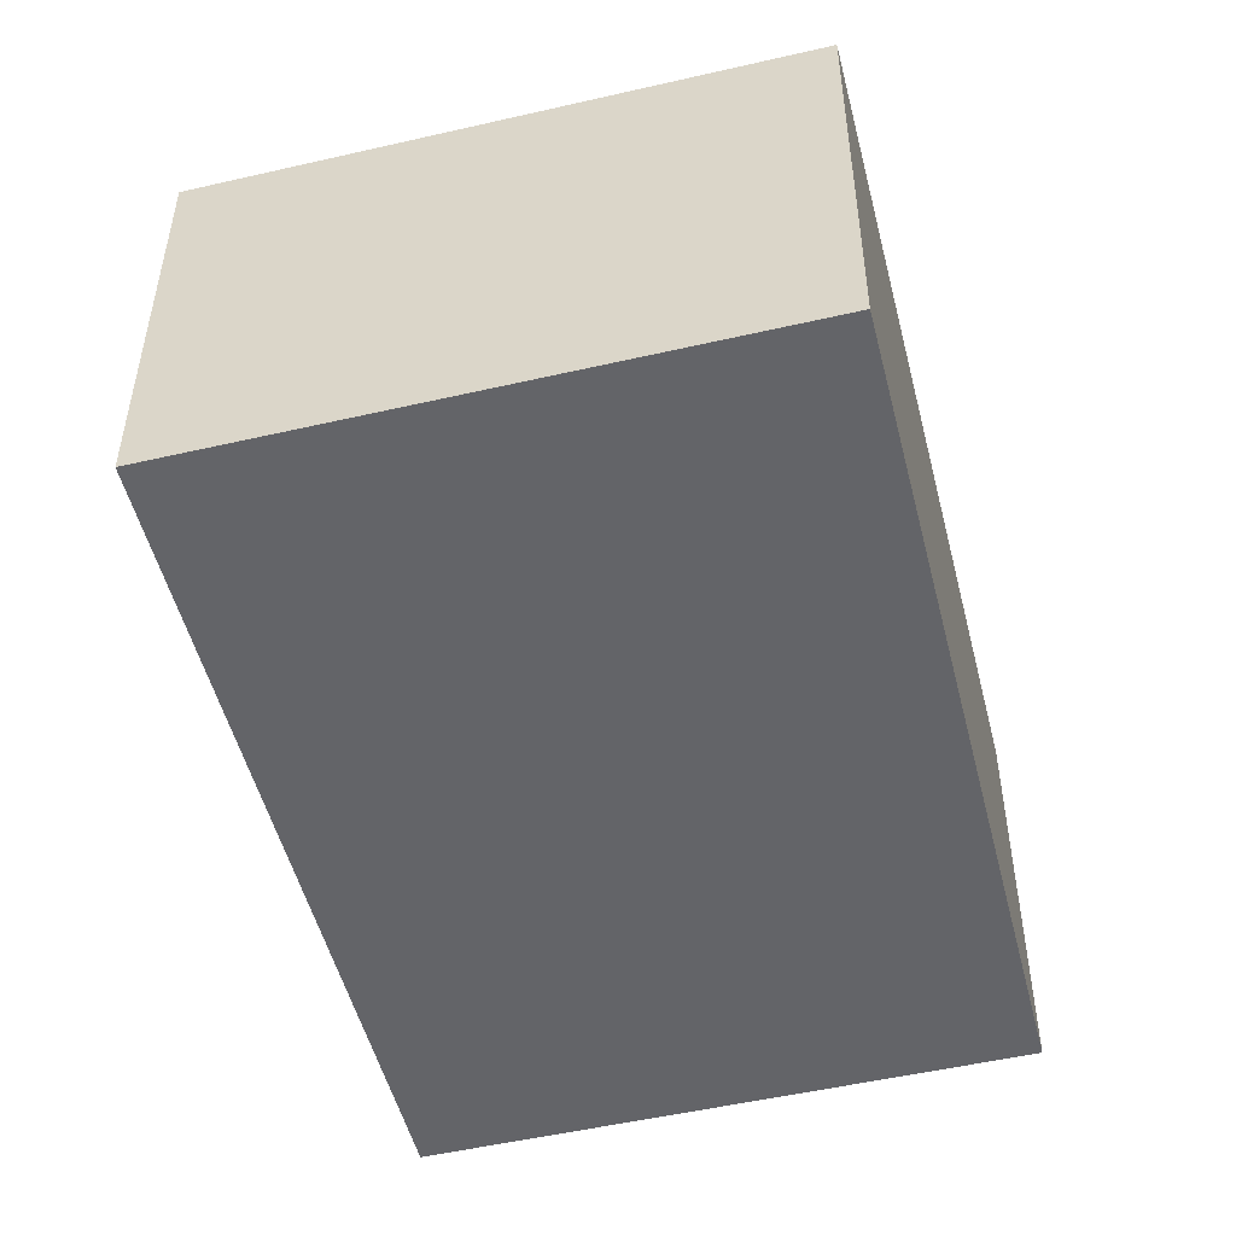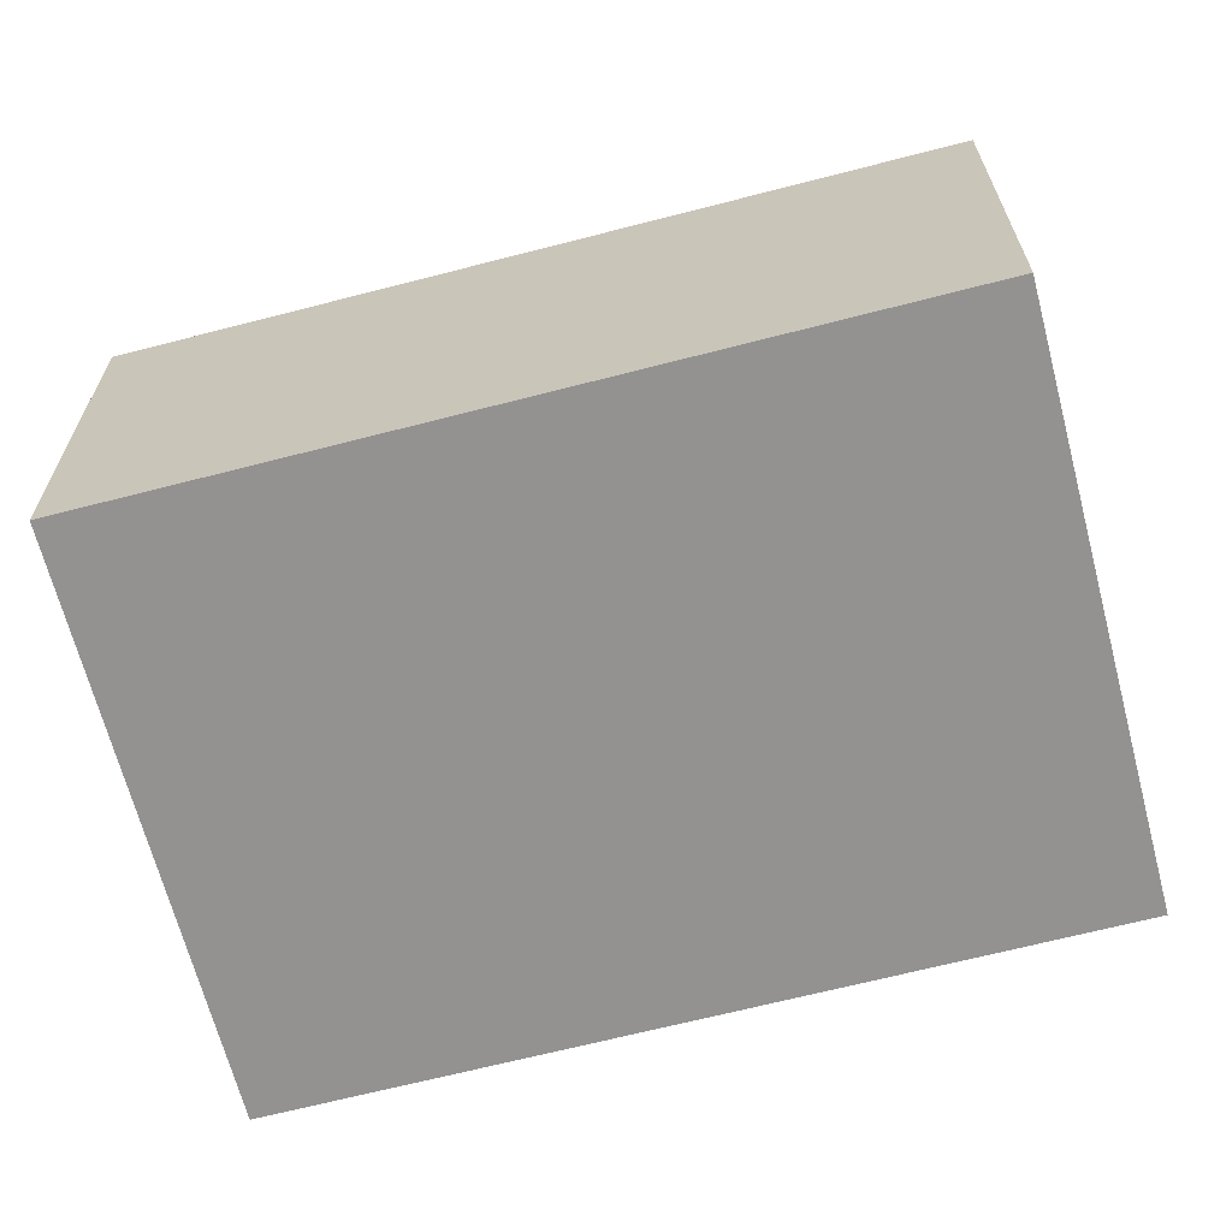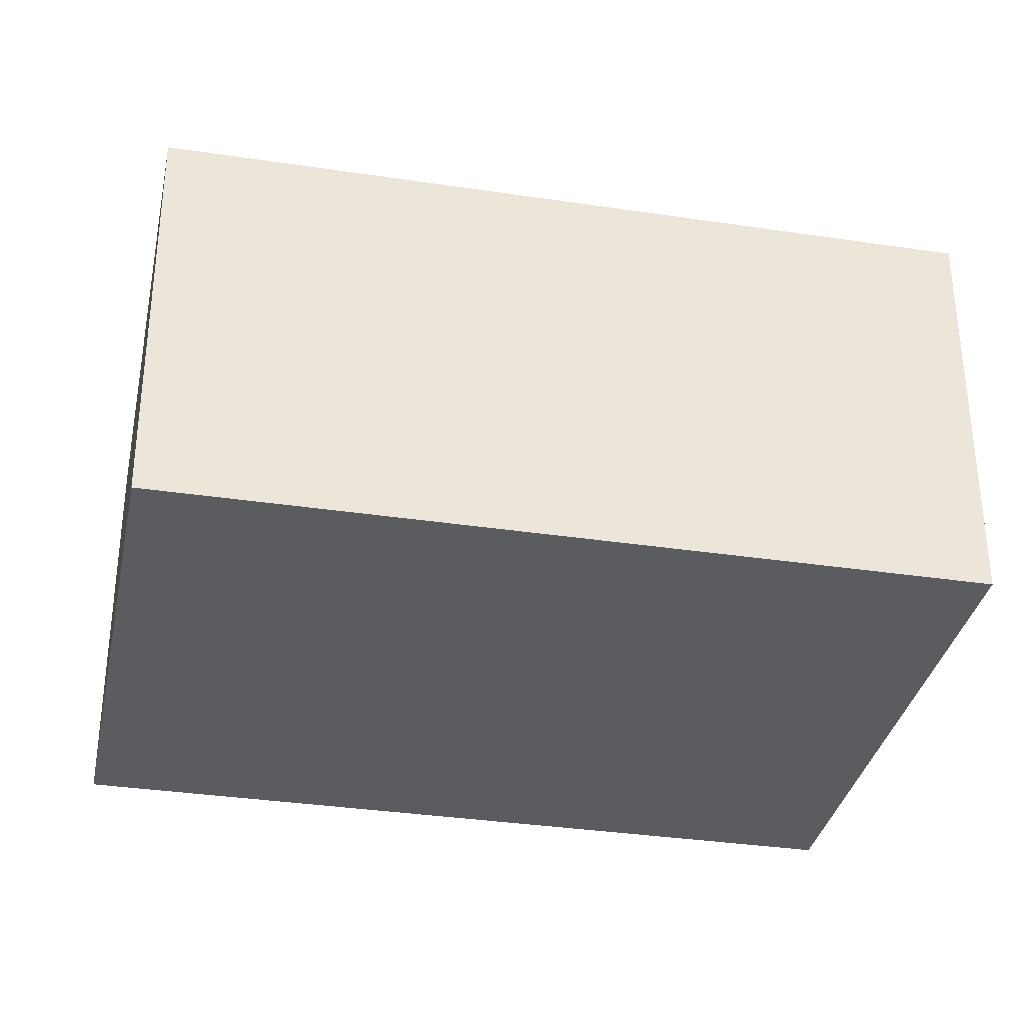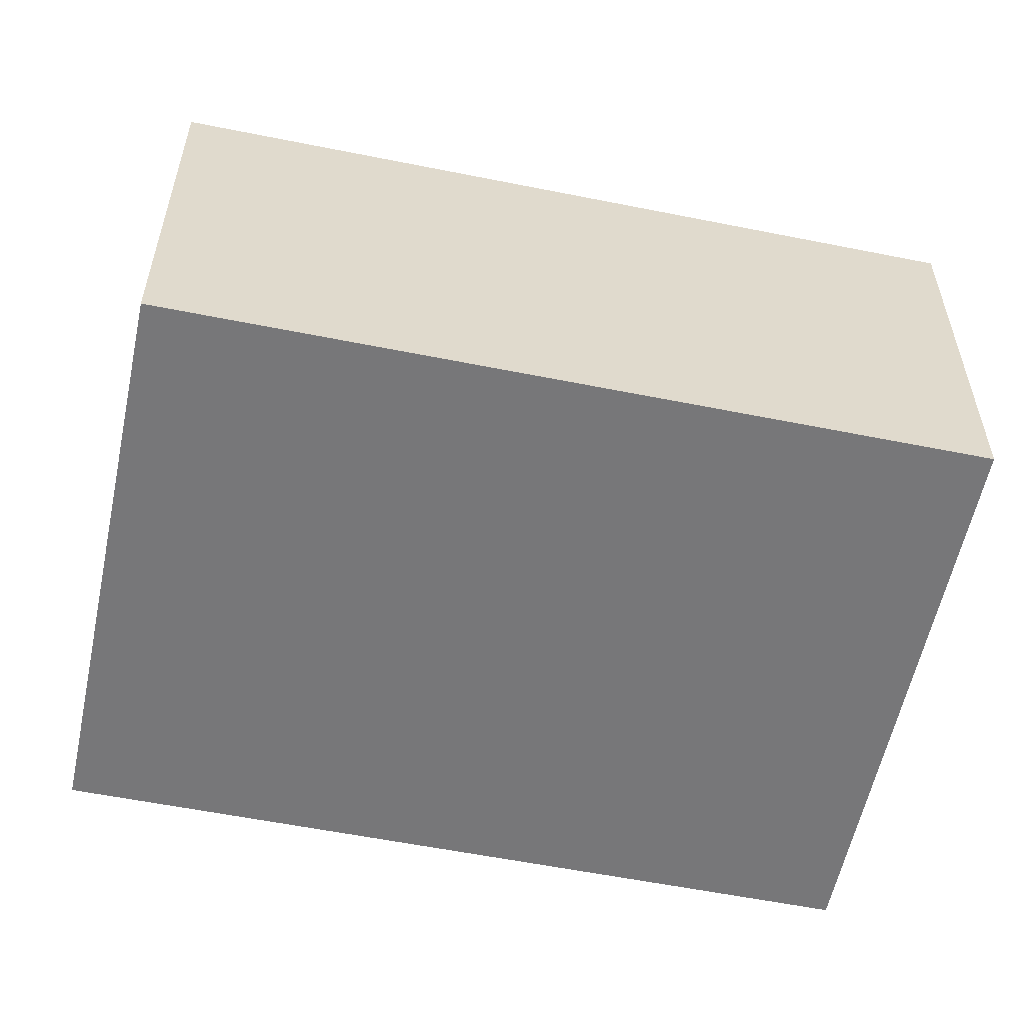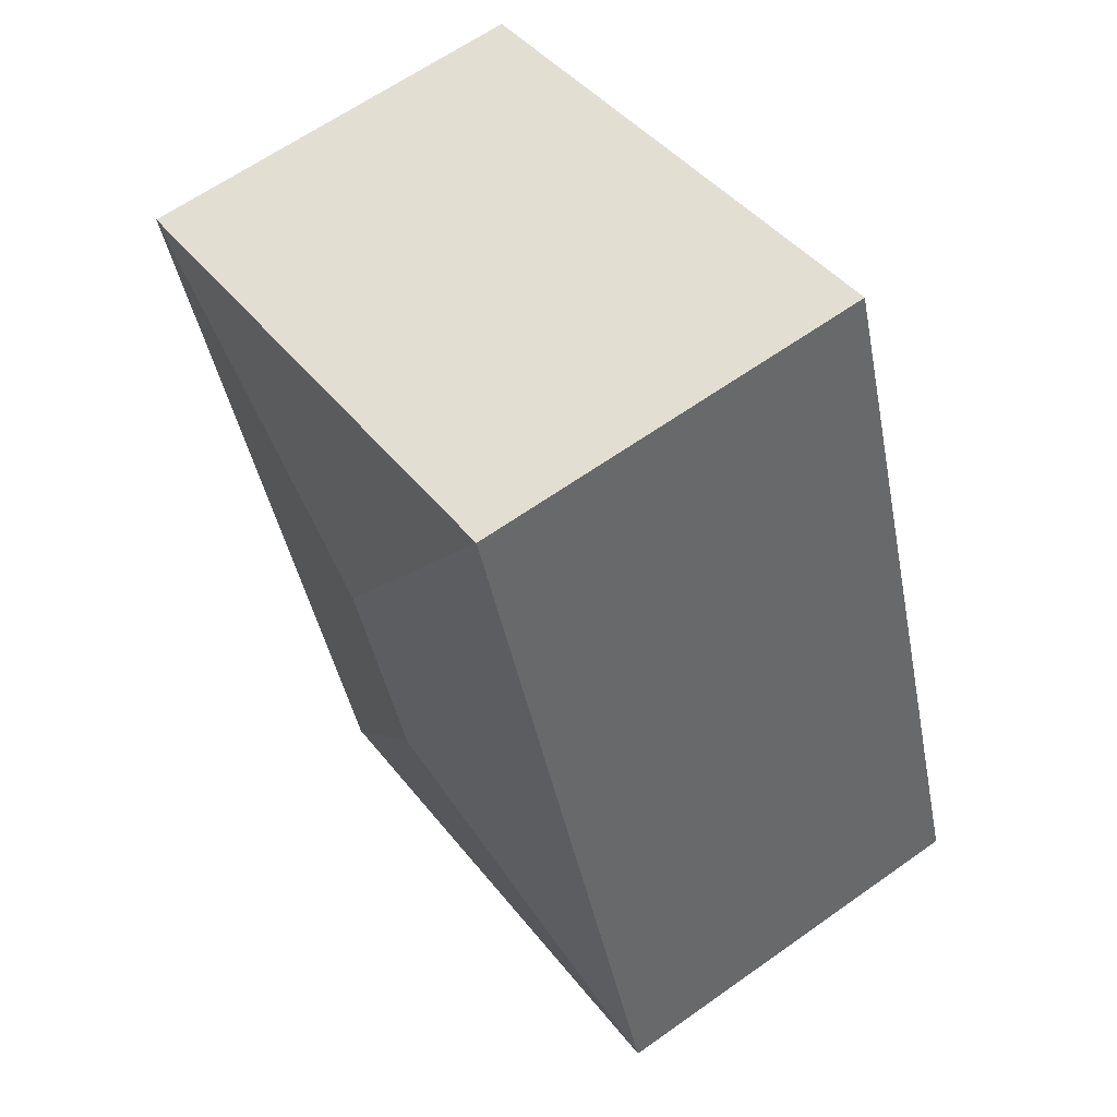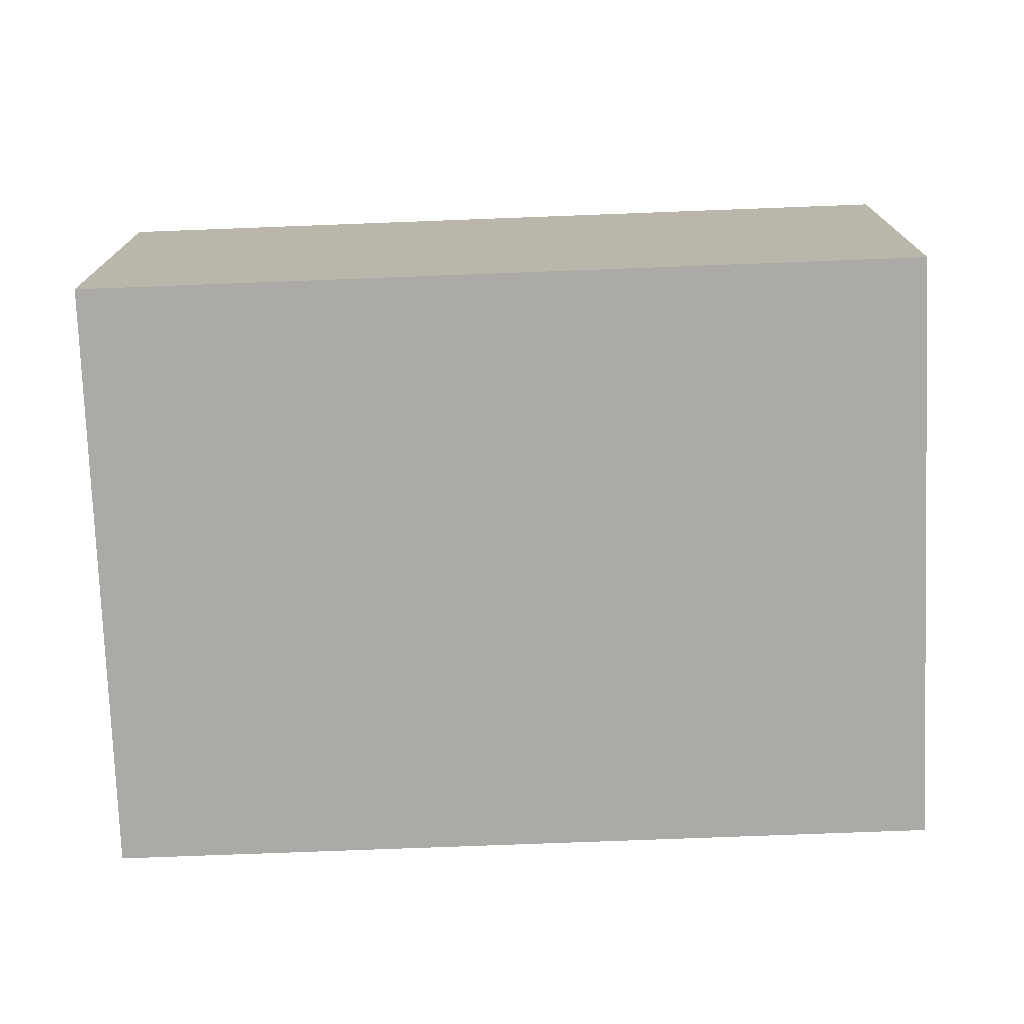
<metadata>
{"format":"obj","ext":"obj","renderer":"f3d","projection":"perspective","resolution":1024,"background":"white","views":[{"elev":-51.3,"azim":32.7,"up":"+Y"},{"elev":-66.4,"azim":123.2,"up":"+Y"},{"elev":-34.0,"azim":-82.9,"up":"+Y"},{"elev":-57.2,"azim":-83.2,"up":"+Y"},{"elev":63.1,"azim":-125.7,"up":"+Z"},{"elev":-75.7,"azim":-69.2,"up":"+Y"}]}
</metadata>
<code>
v  2.762 3.305 1.37
v  6.075 3.06 4.376
v  4.131 3.06 -1.392
v  3.313 3.305 3.006
v  1.943 3.06 5.768
v  0 3.06 1.874e-16
v  0 0 0
v  1.943 -3.532e-16 5.768
v  6.075 -2.68e-16 4.376
v  4.131 8.524e-17 -1.392
g defaultobject
f 1 2 3
f 2 1 4
f 4 5 2
f 1 3 6
f 4 6 5
f 6 4 1
f 7 5 6
f 5 7 8
f 8 2 5
f 2 8 9
f 9 3 2
f 3 9 10
f 10 6 3
f 6 10 7
f 7 9 8
f 9 7 10

</code>
